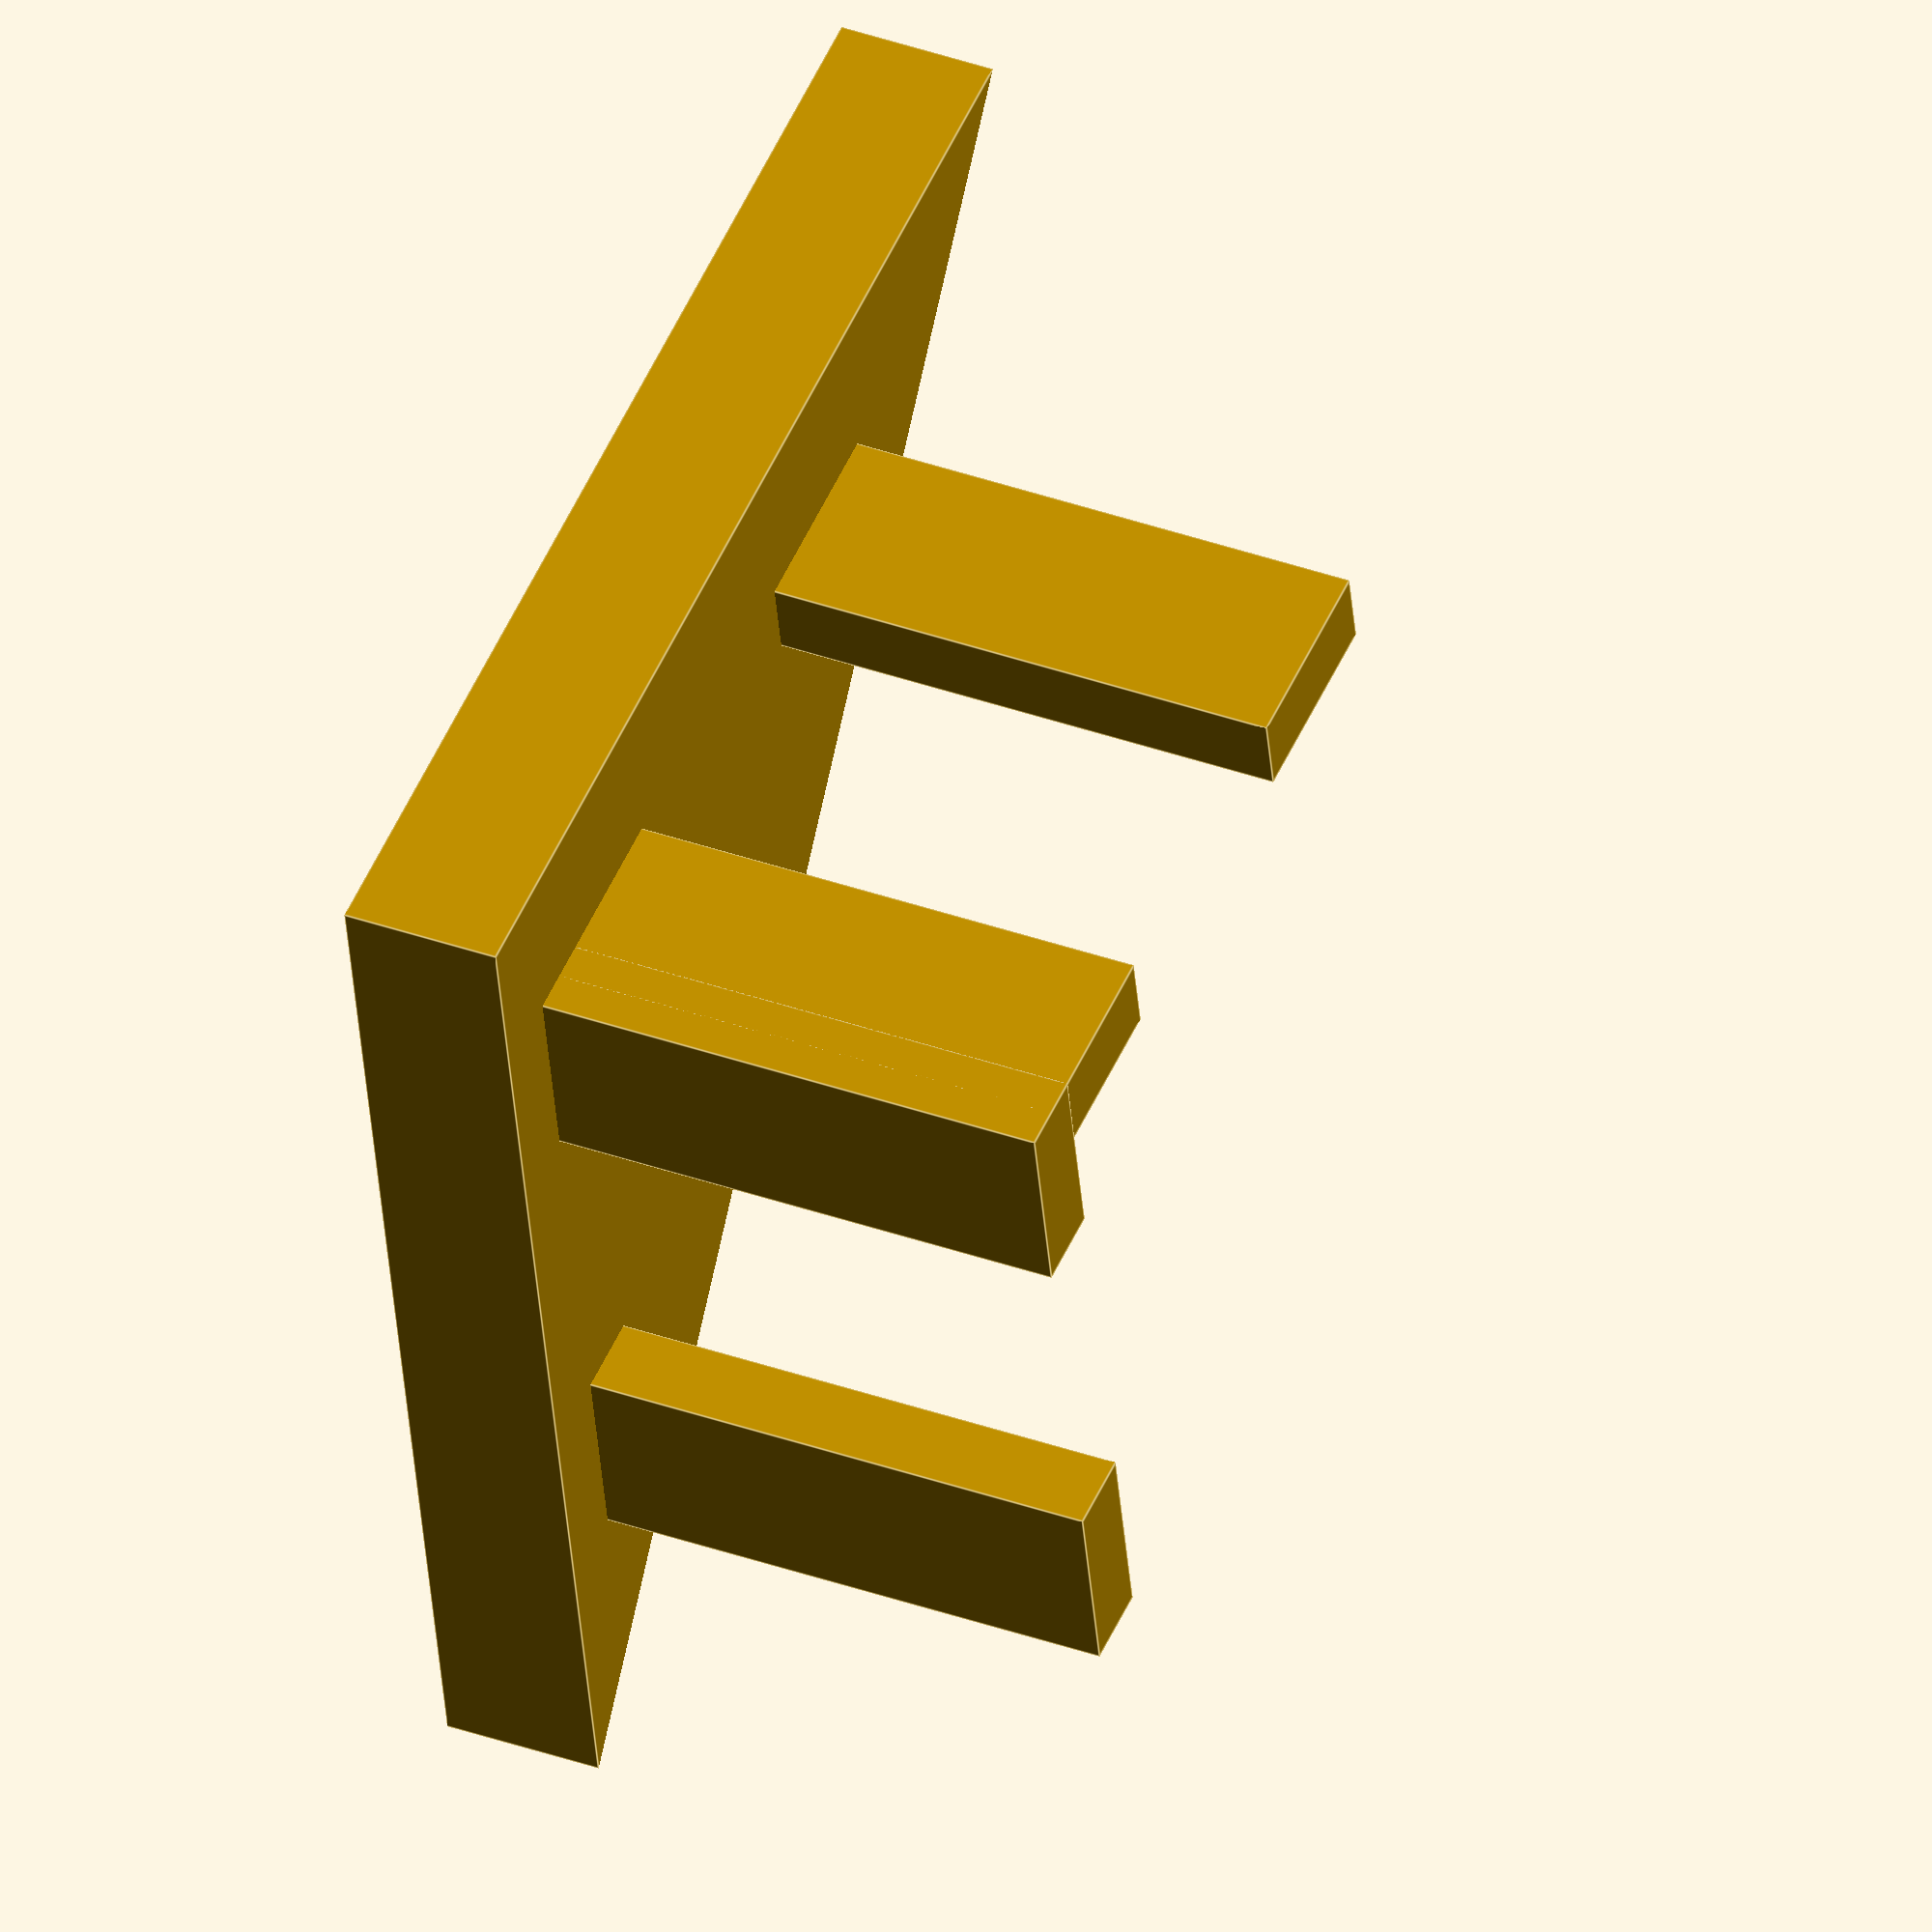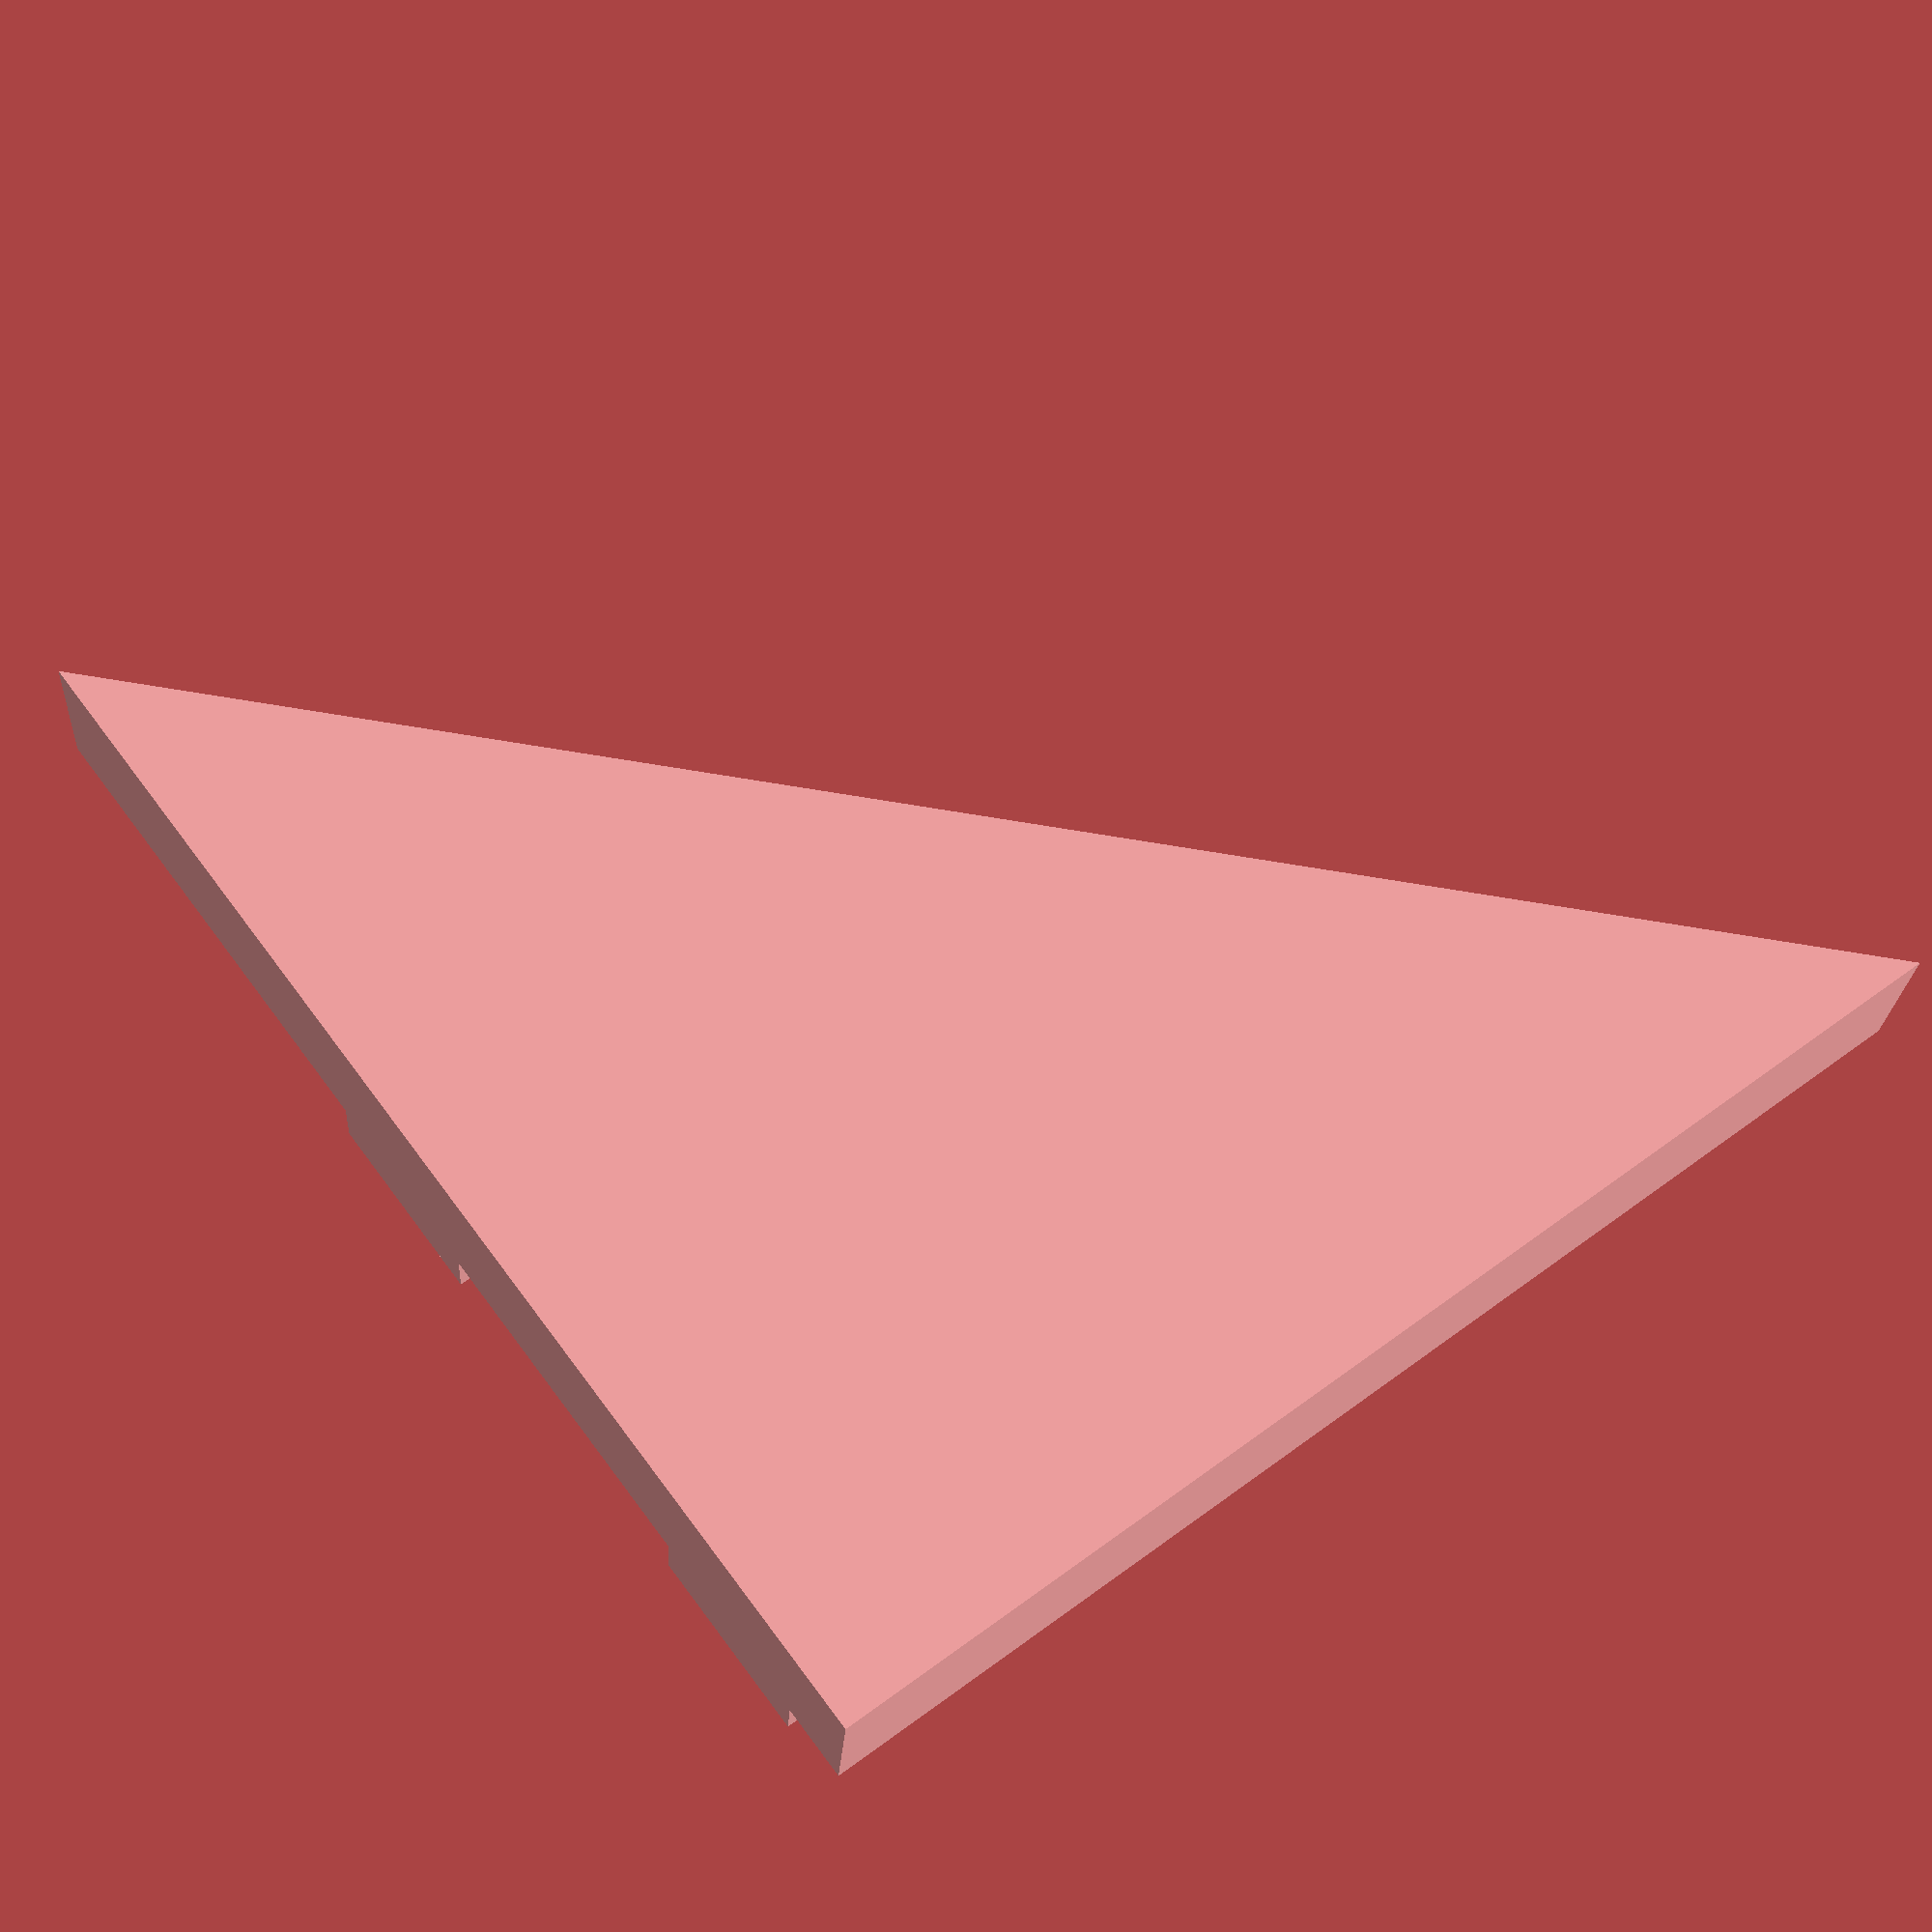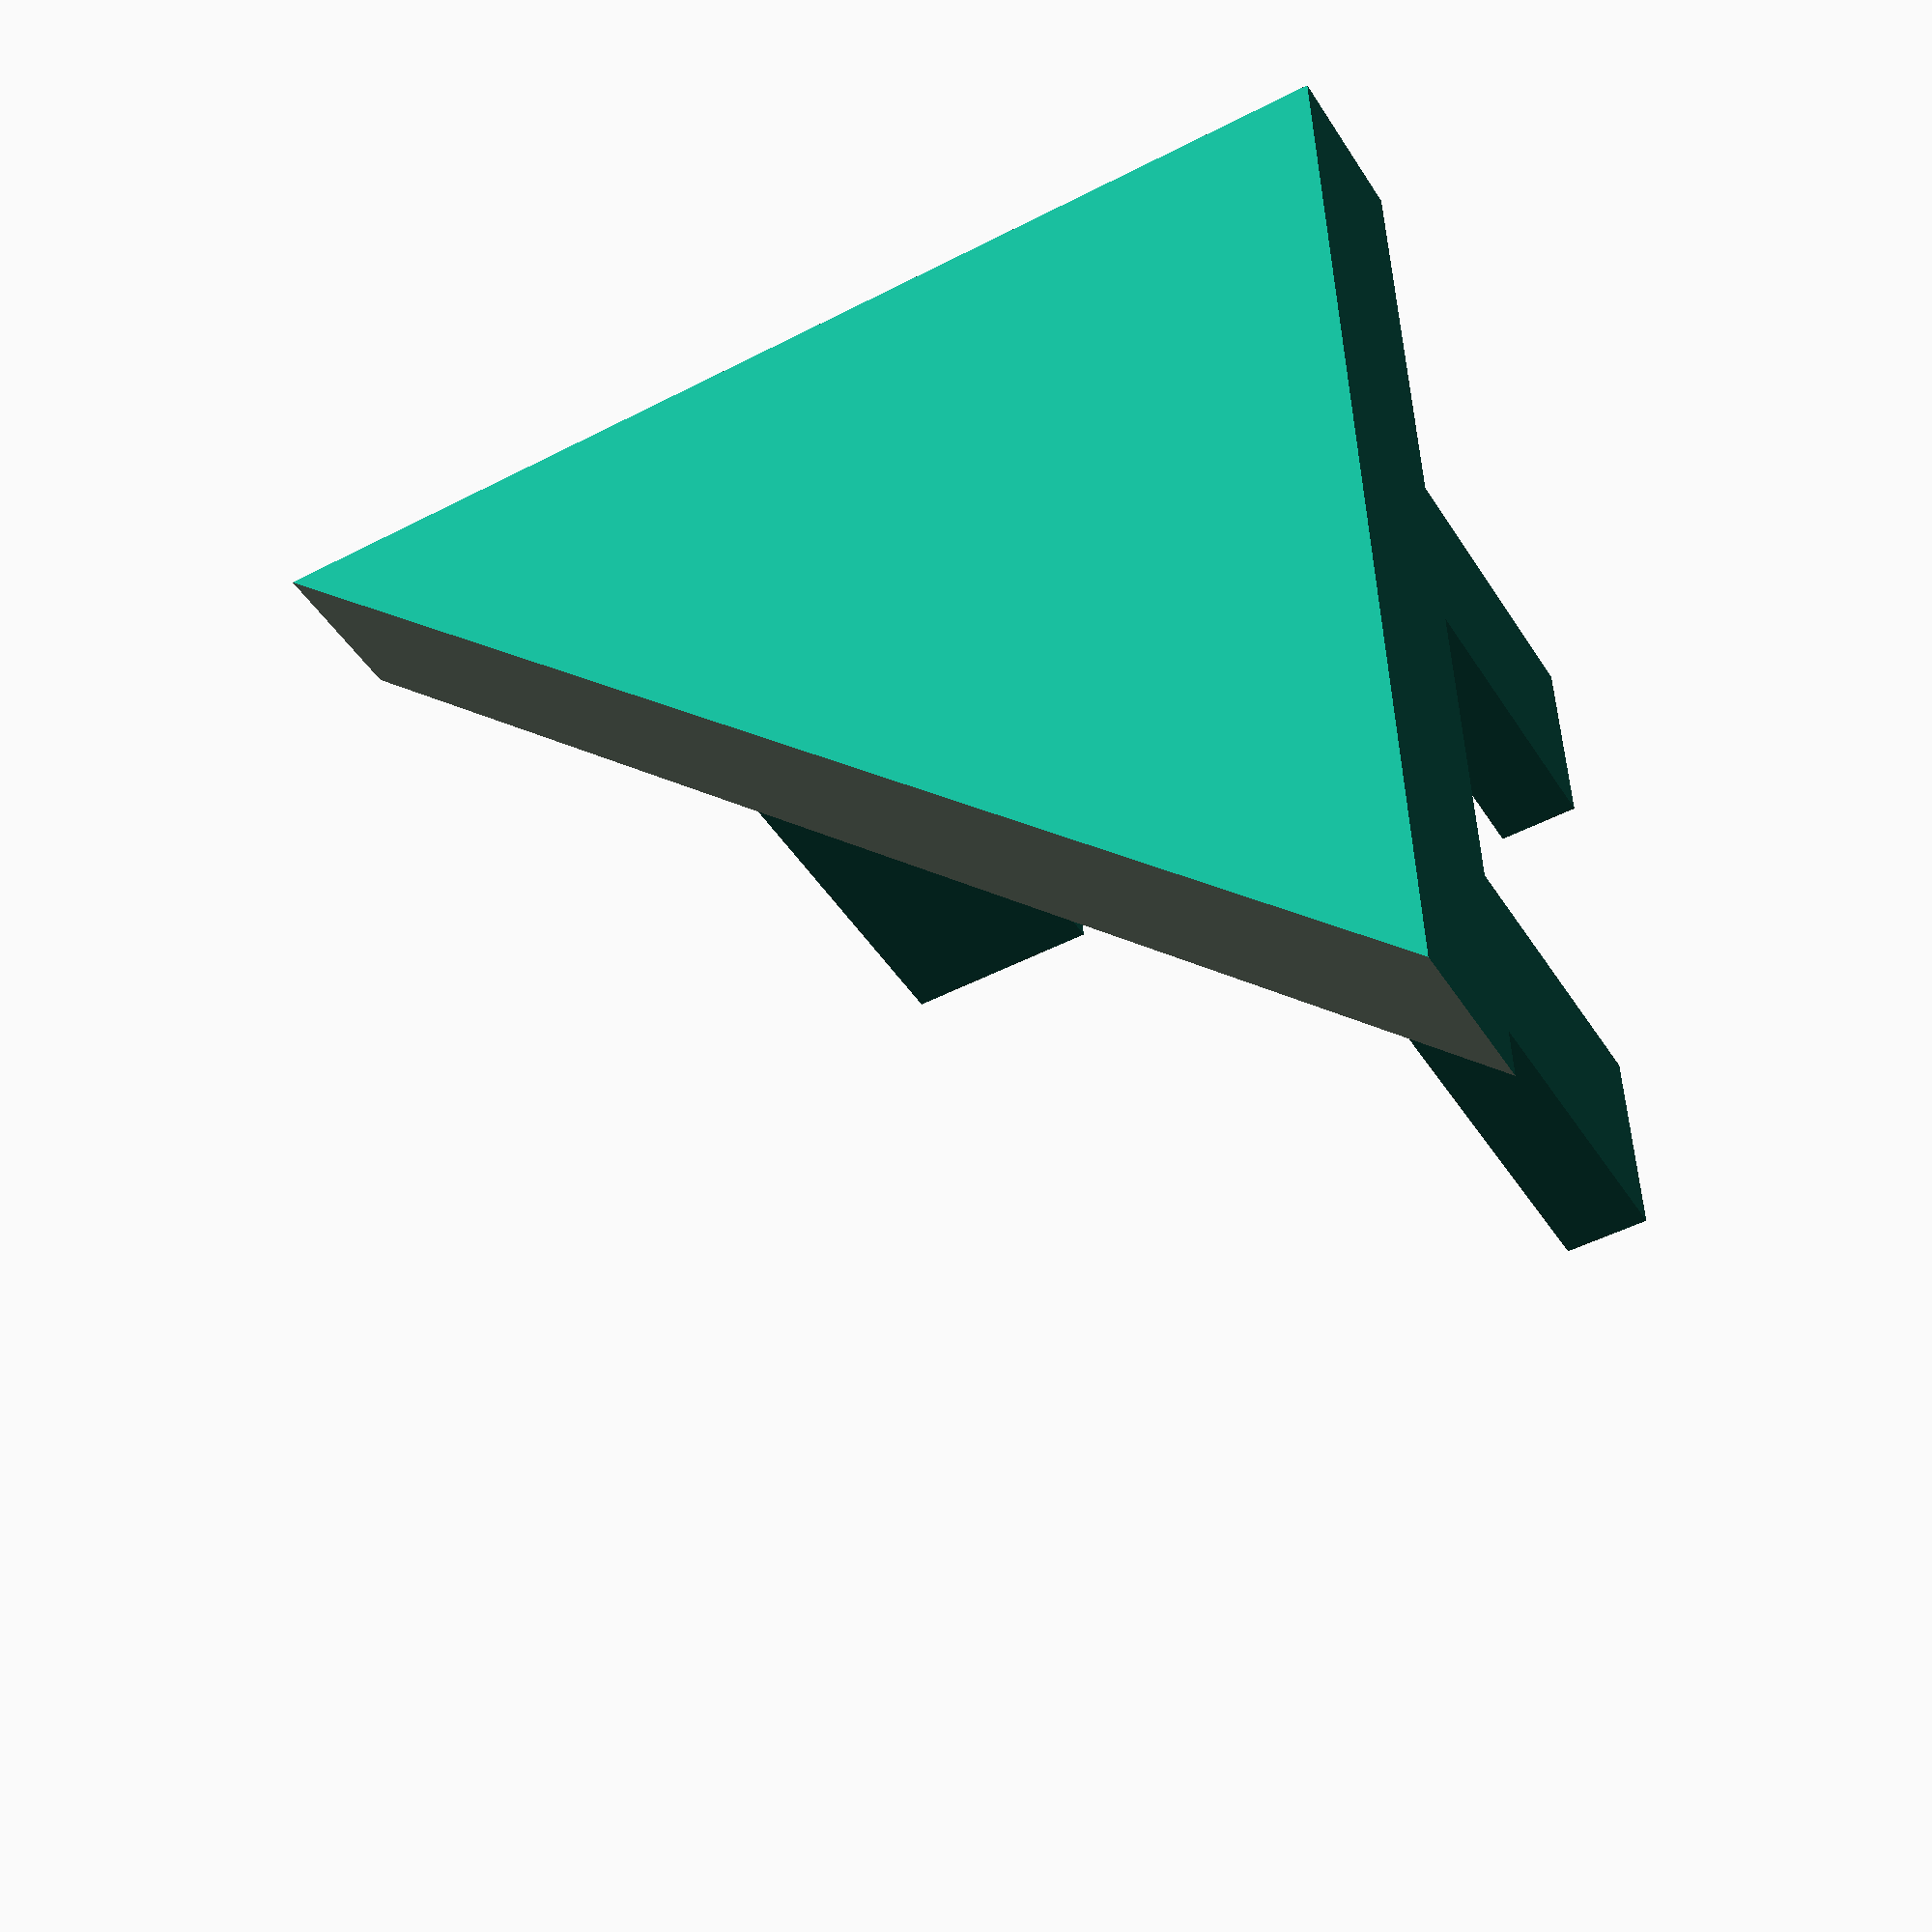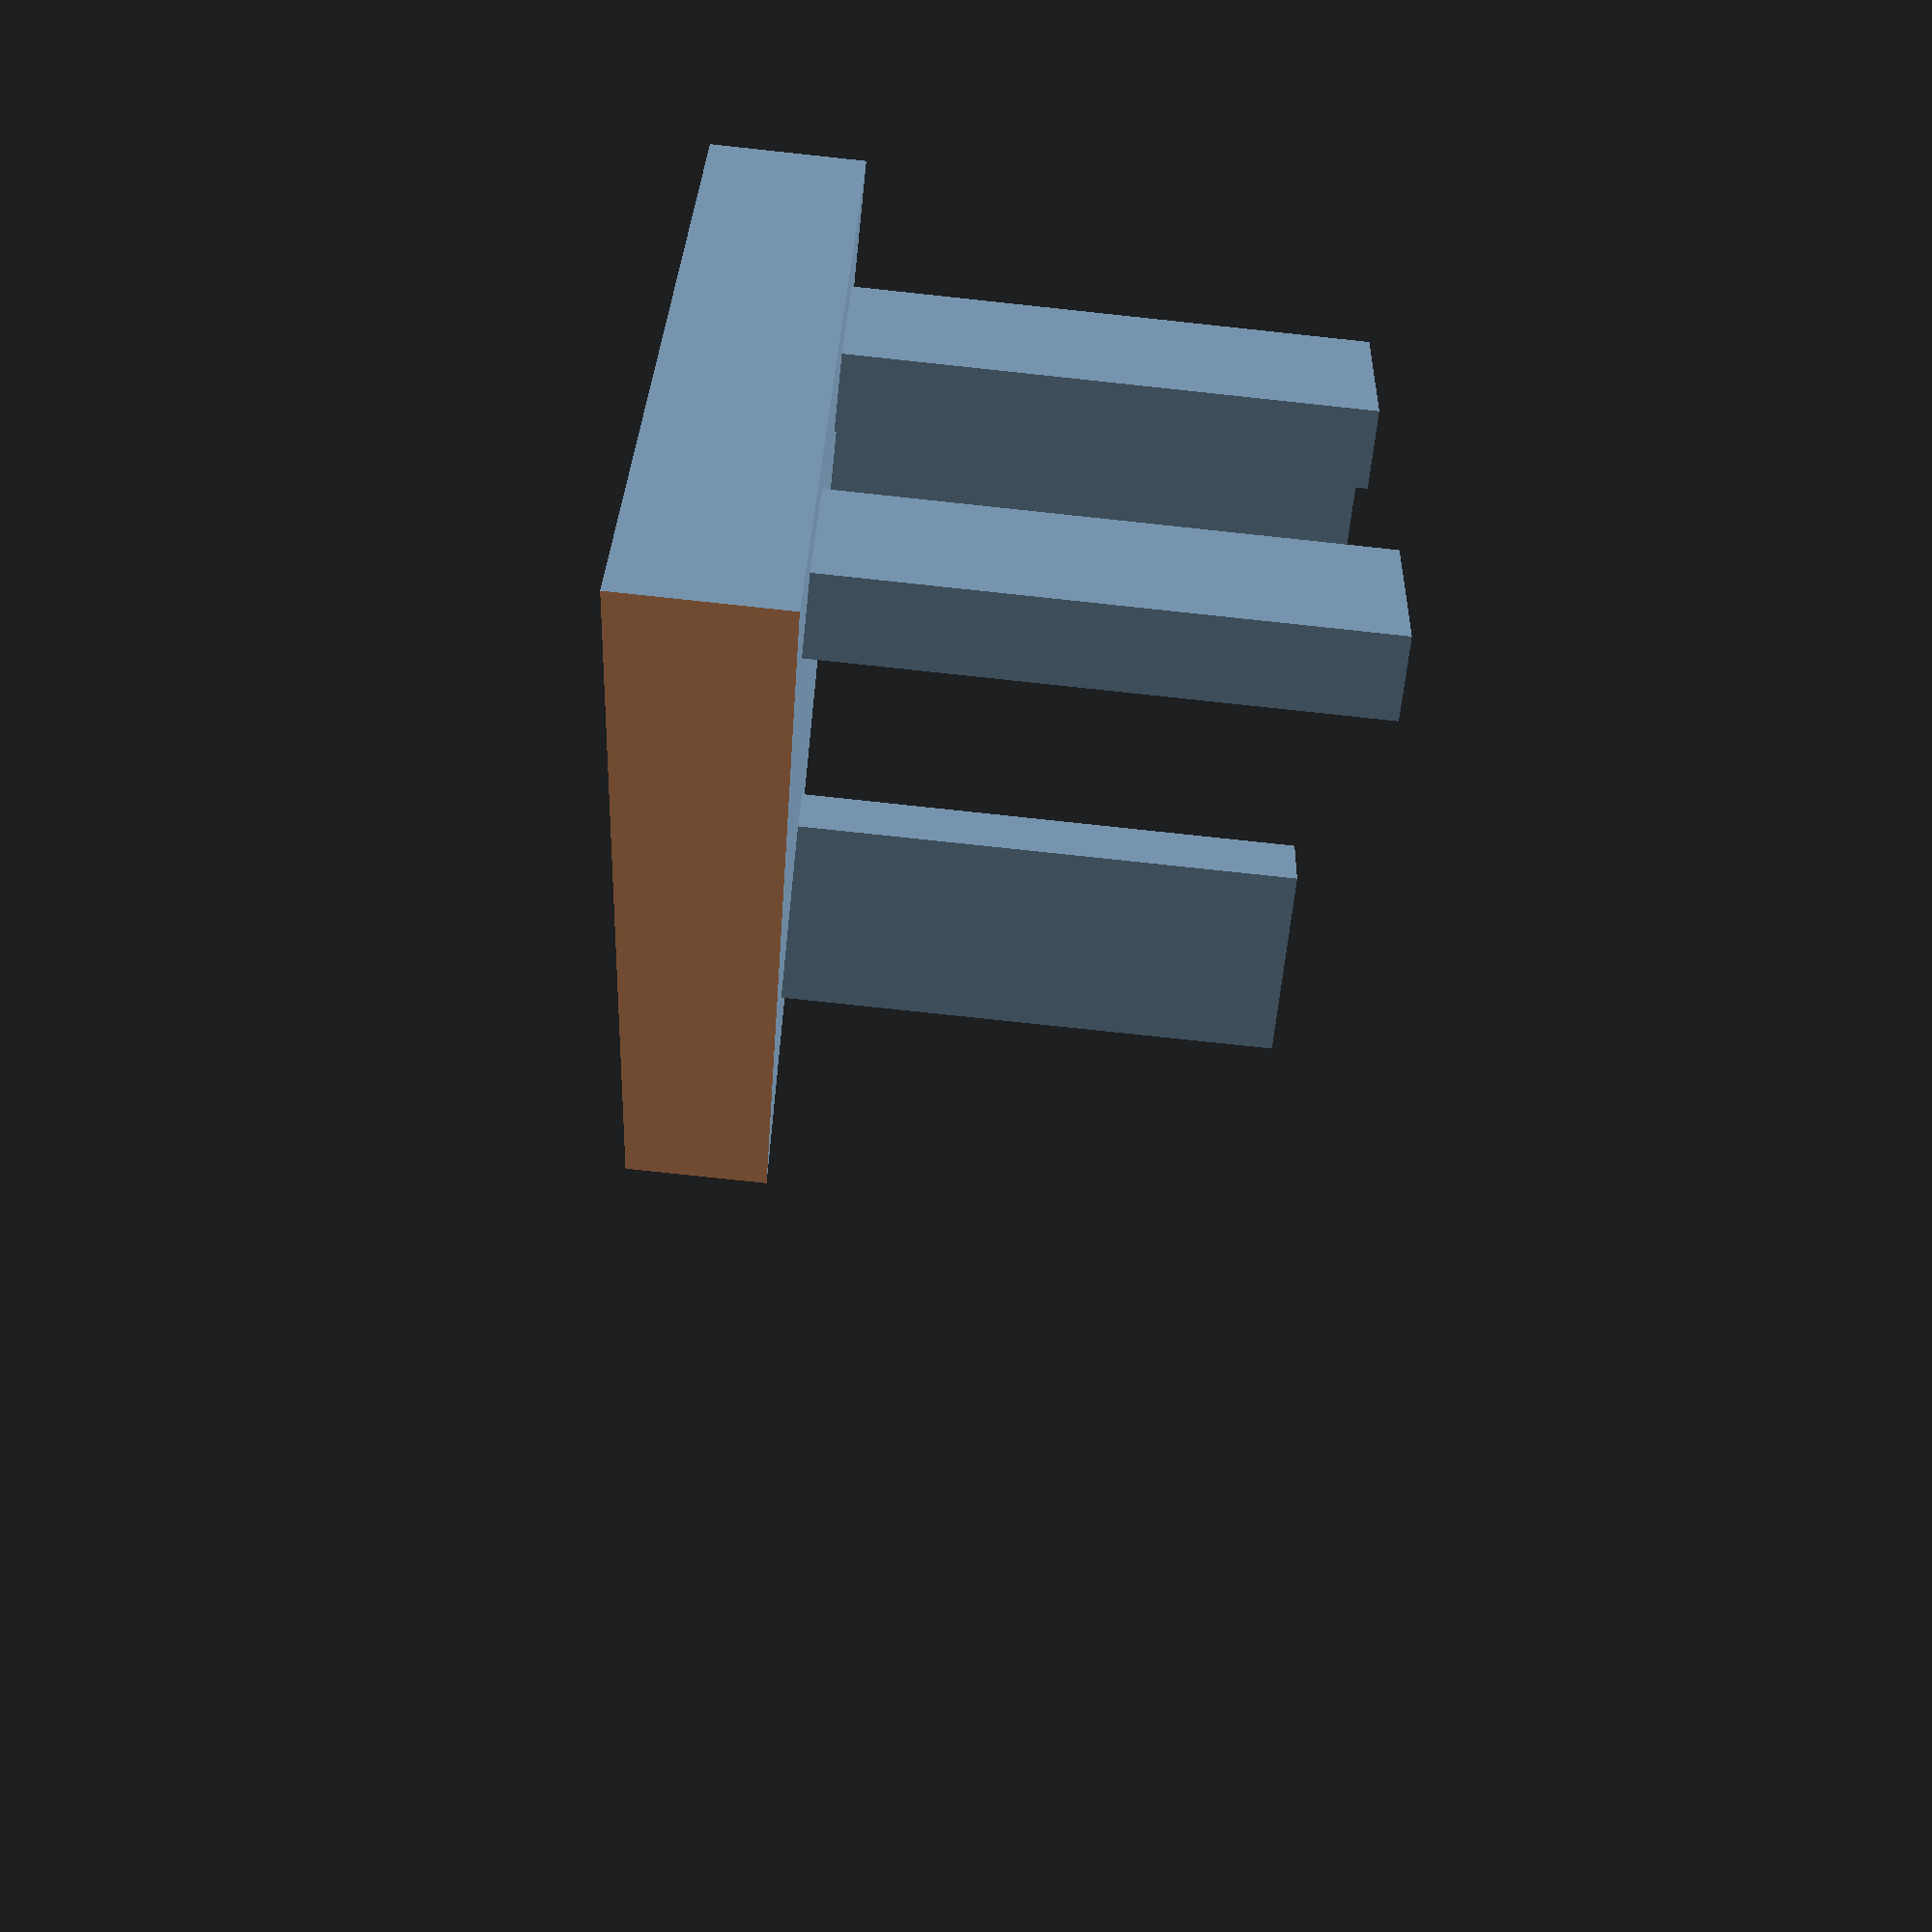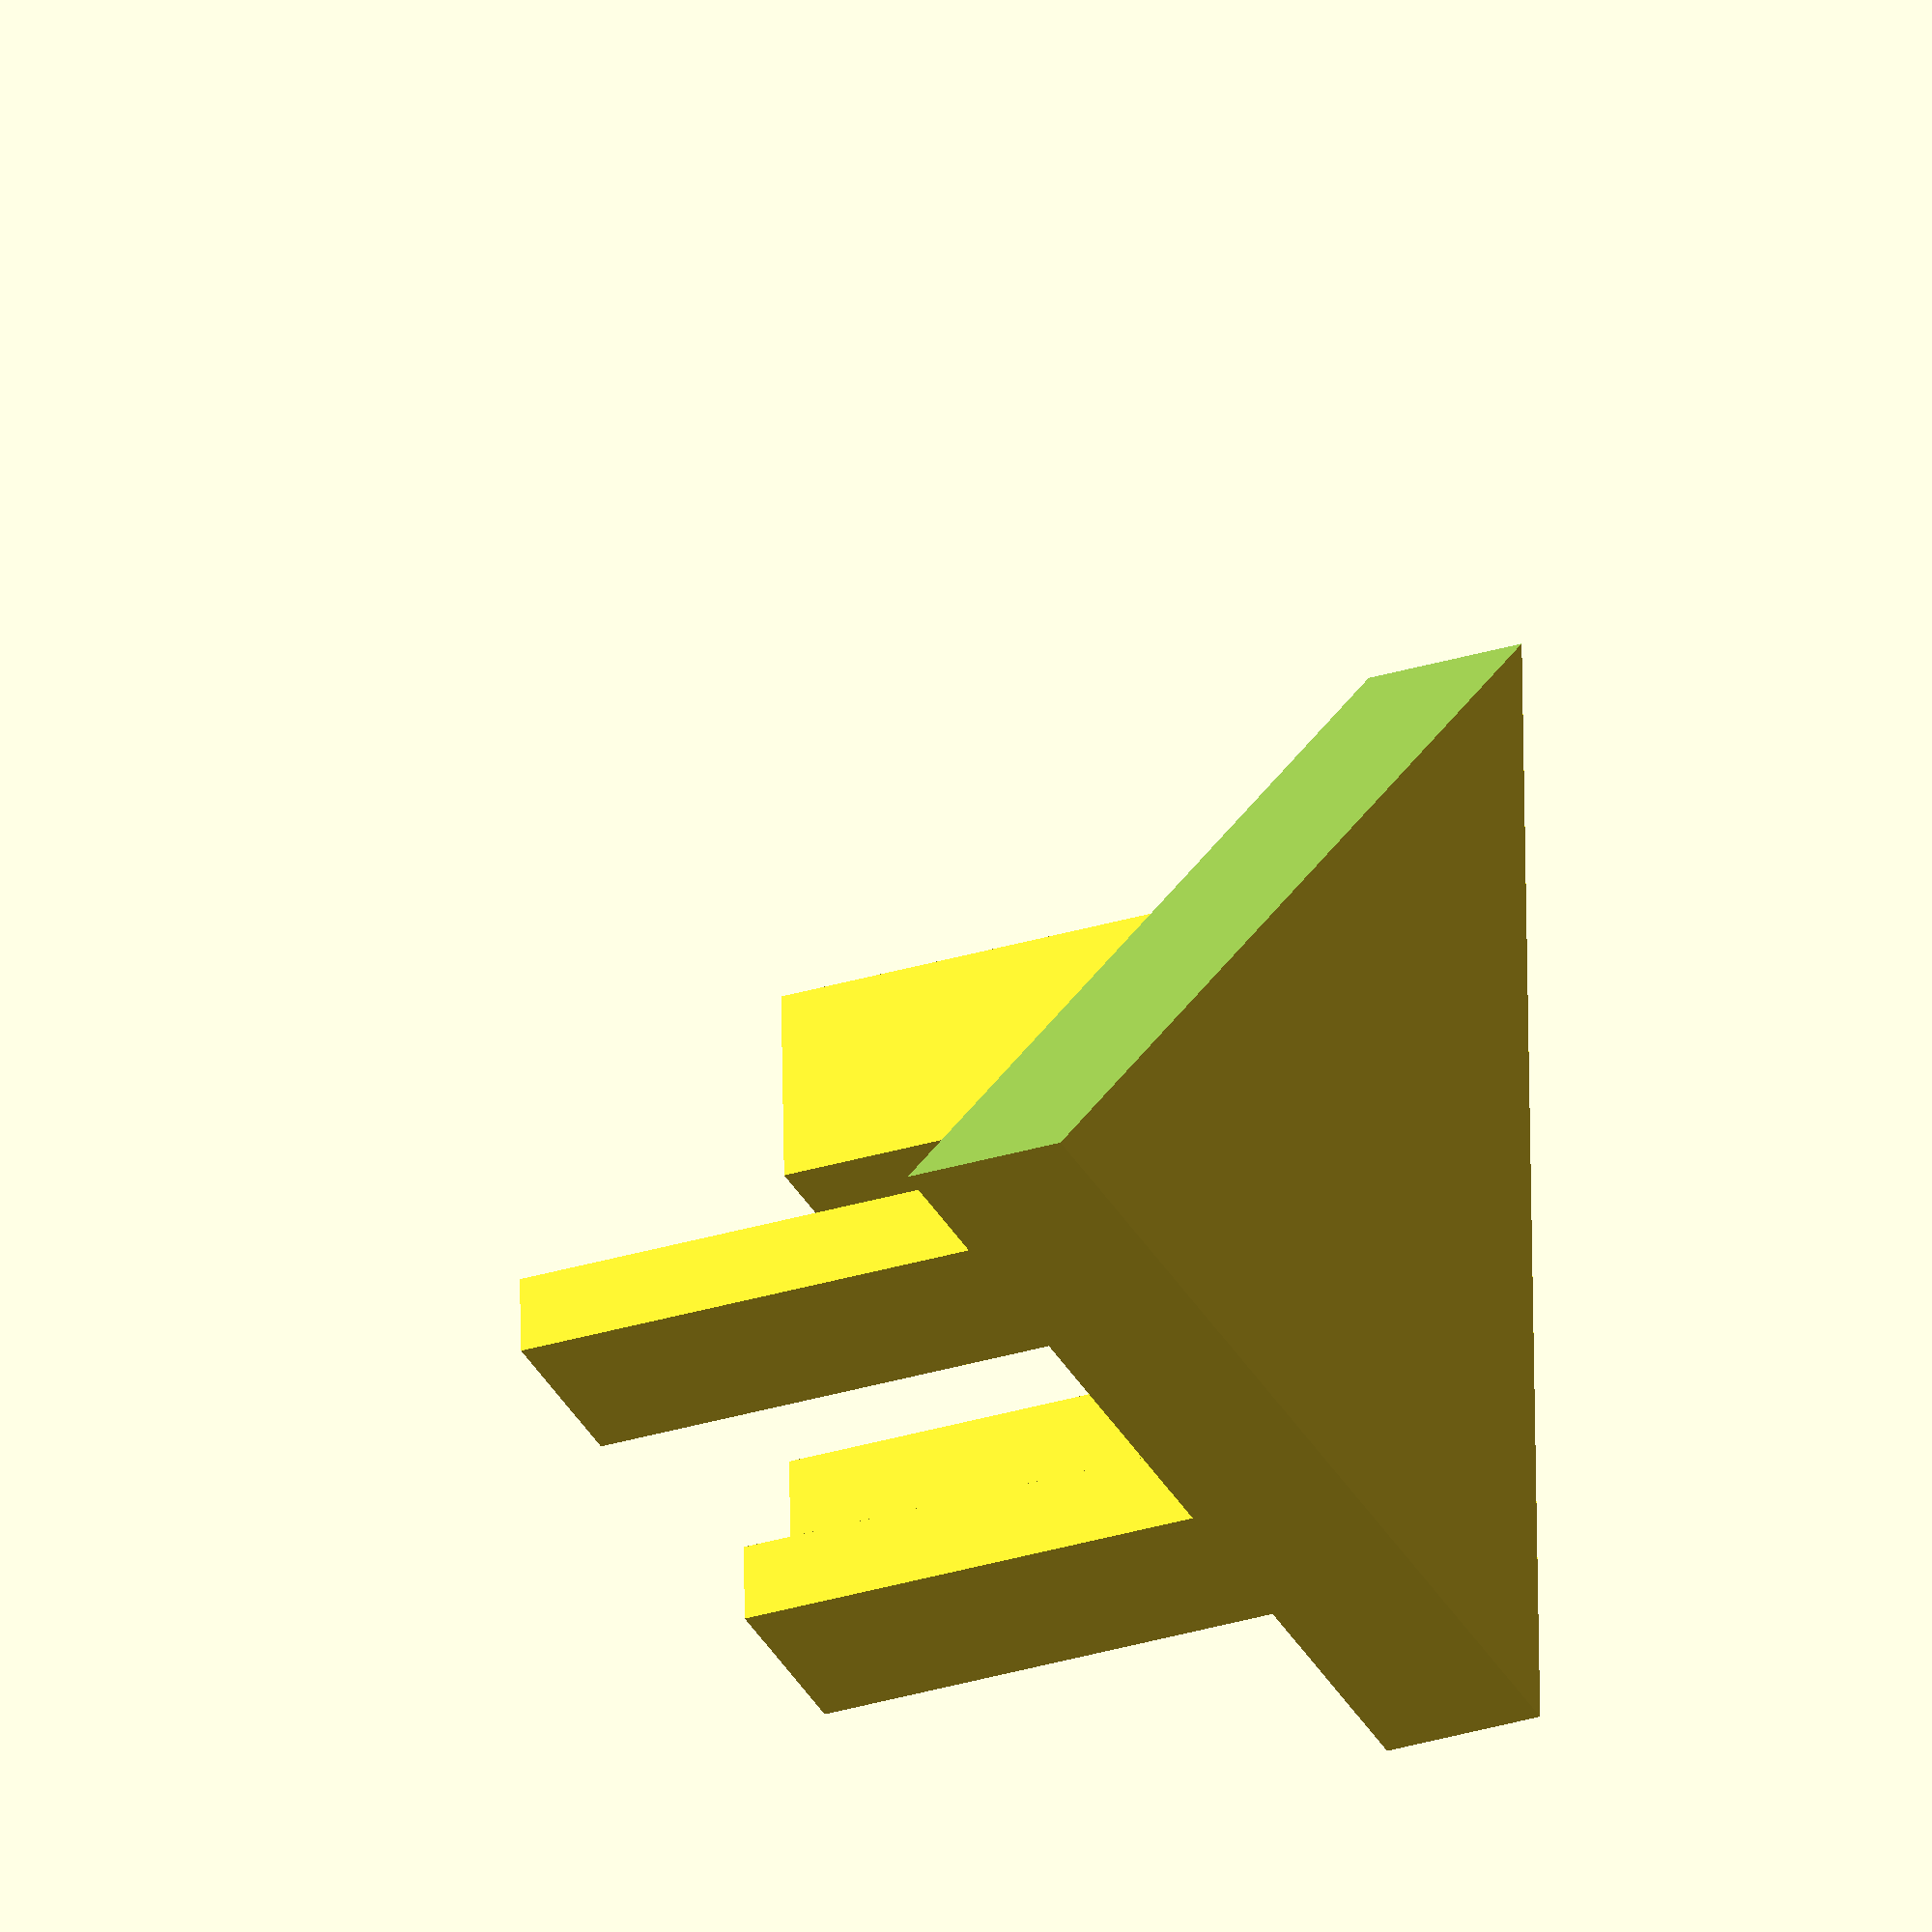
<openscad>
wallThickness = 4;
hangerThickness = 4;
edgeSize = 30;
edgeOverHang = 4;
edgeThickness = 2;



bottomClip();

module bottomClip() {
	union() {
	difference() {
		cube([edgeSize, edgeSize, wallThickness]);
		rotate(a=[0,0,45]) translate([0,0,-wallThickness]) cube([edgeSize*3, edgeSize*3,wallThickness*3]);
	}

	translate([edgeSize*0.3, edgeOverHang, edgeThickness]) cube([5,edgeThickness,15]);
	
	translate([edgeSize-(2*edgeOverHang), edgeOverHang, edgeThickness]) cube([5,edgeThickness,15]);

	translate([edgeSize-edgeOverHang, edgeSize-(3*edgeOverHang), edgeThickness]) cube([edgeThickness,5,15]);

	translate([edgeSize-edgeOverHang, edgeOverHang, edgeThickness]) cube([edgeThickness,5,15]);
	}
}
</openscad>
<views>
elev=141.6 azim=348.3 roll=245.9 proj=o view=edges
elev=23.3 azim=36.8 roll=176.5 proj=p view=solid
elev=224.2 azim=2.0 roll=329.9 proj=p view=wireframe
elev=257.4 azim=345.9 roll=276.1 proj=p view=wireframe
elev=212.4 azim=272.2 roll=67.3 proj=o view=wireframe
</views>
